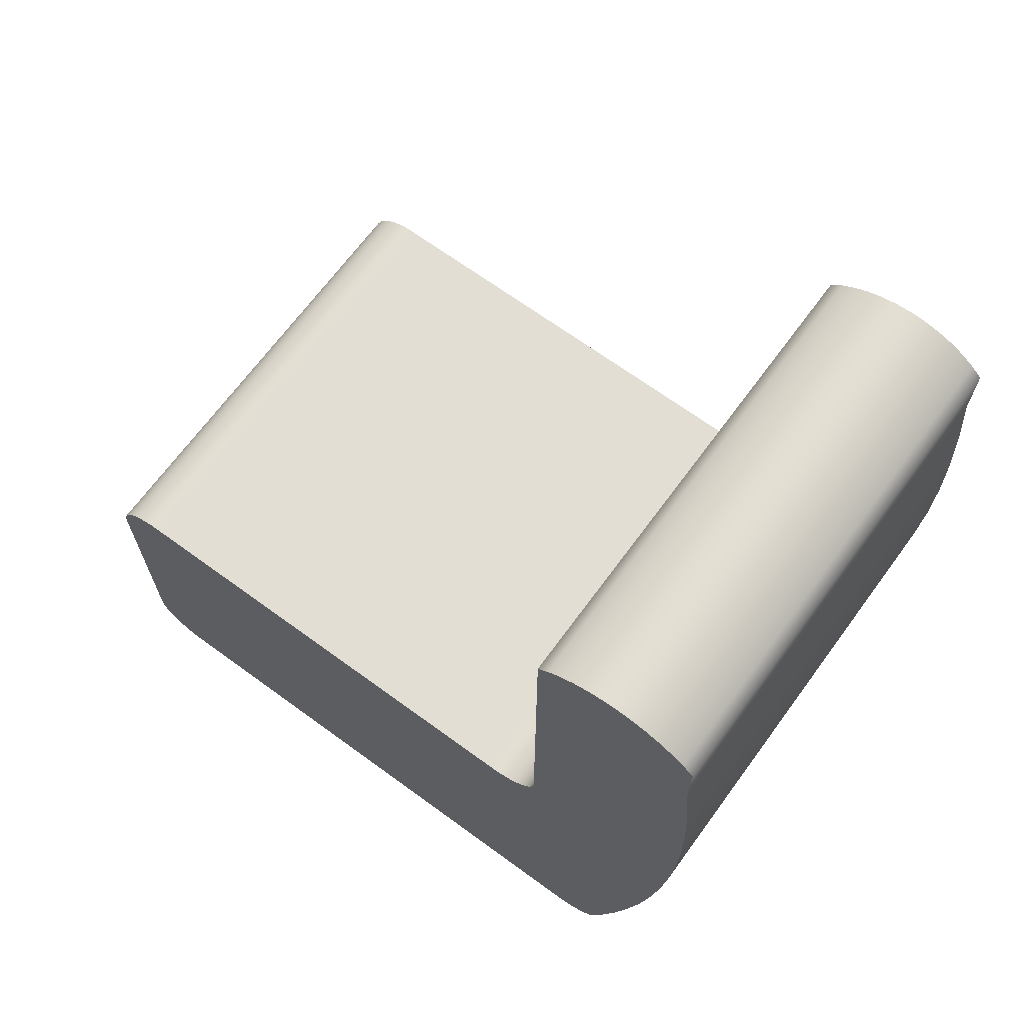
<metadata>
{"format":"obj","ext":"obj","renderer":"f3d","projection":"perspective","resolution":1024,"background":"white","views":[{"elev":67.8,"azim":-53.8,"up":"+Y"}]}
</metadata>
<code>
v -0.2867 -0.2707 -0.3155
v 0.09516 -0.2711 -0.3098
v -0.2867 -0.2711 -0.3098
v 0.09516 -0.2707 -0.3155
v 0.09516 -0.2711 -0.06795
v -0.2867 -0.2696 -0.3211
v 0.09516 -0.2711 0.1127
v 0.09516 -0.2696 -0.3211
v -0.2867 -0.2711 0.1127
v -0.2867 -0.2708 0.1509
v 0.09516 -0.2701 0.1557
v -0.2867 -0.2701 0.1557
v -0.2867 -0.2677 -0.3266
v -0.2867 -0.2711 0.1461
v 0.09516 -0.2708 0.1509
v 0.09516 -0.2688 0.1603
v 0.09516 -0.2677 -0.3266
v -0.2867 -0.2688 0.1603
v 0.09516 -0.2711 0.1461
v -0.2867 -0.2652 -0.3318
v -0.2867 -0.2671 0.1648
v 0.09516 -0.2652 -0.3318
v 0.09516 -0.2671 0.1648
v -0.2867 -0.262 -0.3366
v 0.09516 -0.2649 0.169
v 0.09516 -0.262 -0.3366
v -0.2867 -0.2649 0.169
v -0.2867 -0.2582 -0.3409
v 0.09516 -0.2623 0.173
v 0.09516 -0.2582 -0.3409
v -0.2867 -0.2623 0.173
v 0.09516 -0.2539 -0.3447
v 0.09516 -0.2592 0.1767
v -0.2867 -0.2592 0.1767
v -0.2867 -0.2539 -0.3447
v -0.2867 -0.2558 0.1801
v 0.09516 -0.2491 -0.3479
v 0.09516 -0.2558 0.1801
v -0.2867 -0.2491 -0.3479
v -0.2867 -0.2521 0.1831
v 0.09516 -0.2439 -0.3504
v 0.09516 -0.2521 0.1831
v -0.2867 -0.2439 -0.3504
v -0.2867 -0.2481 0.1857
v 0.09516 -0.2385 -0.3523
v 0.09516 -0.2481 0.1857
v -0.2867 -0.2385 -0.3523
v -0.2867 -0.2438 0.1878
v 0.09516 -0.2328 -0.3534
v 0.09516 -0.2438 0.1878
v -0.2867 -0.2328 -0.3534
v -0.2867 -0.2393 0.1895
v 0.09516 -0.2271 -0.3538
v 0.09516 -0.2393 0.1895
v -0.2867 -0.2218 0.195
v -0.2867 -0.2271 -0.3538
v 0.09516 -0.2218 0.195
v 0.09516 -0.006523 -0.3538
v -0.2867 -0.1718 0.2089
v -0.2867 -0.006523 -0.3538
v 0.09516 -0.1718 0.2089
v 0.09516 -0.000772 -0.3534
v -0.2867 -0.1214 0.2209
v -0.2867 -0.000772 -0.3534
v 0.09516 -0.1214 0.2209
v -0.2867 -0.07059 0.2311
v 0.09516 0.004875 -0.3523
v 0.09516 -0.07059 0.2311
v -0.2867 -0.01944 0.2395
v -0.2867 0.004875 -0.3523
v 0.09516 -0.01944 0.2395
v -0.2867 0.03198 0.246
v 0.09516 0.01033 -0.3504
v 0.09516 0.03198 0.246
v -0.2867 0.01033 -0.3504
v -0.2867 0.0836 0.2507
v 0.09516 0.01549 -0.3479
v -0.2867 0.01549 -0.3479
v 0.09516 0.0836 0.2507
v 0.09516 0.02028 -0.3447
v -0.2867 0.02028 -0.3447
v -0.2867 0.1353 0.2535
v 0.09516 0.02461 -0.3409
v -0.2867 0.02461 -0.3409
v 0.09516 0.1353 0.2535
v -0.2867 0.03901 0.07994
v 0.09516 0.03788 0.07425
v -0.2867 0.03788 0.07425
v -0.2867 0.04088 0.08544
v 0.09516 0.03901 0.07994
v -0.2867 0.0284 -0.3366
v -0.2867 0.1872 0.2545
v 0.09516 0.0375 0.06846
v -0.2867 0.0375 0.06846
v -0.2867 0.04345 0.09065
v 0.09516 0.04088 0.08544
v -0.2867 0.0316 -0.3318
v 0.09516 0.0284 -0.3366
v 0.09516 0.1872 0.2545
v -0.2867 0.394 0.1128
v 0.09516 0.08188 0.1128
v -0.2867 0.08188 0.1128
v -0.2867 0.0375 -0.3098
v -0.2867 0.04667 0.09548
v 0.09516 0.04345 0.09065
v -0.2867 0.03415 -0.3266
v 0.09516 0.0316 -0.3318
v 0.09516 0.03415 -0.3266
v -0.2867 0.239 0.2537
v -0.2867 0.0761 0.1125
v 0.09516 0.394 0.1128
v -0.2867 0.036 -0.3211
v 0.09516 0.0375 -0.3098
v -0.2867 0.0505 0.09985
v 0.09516 0.04667 0.09548
v 0.09516 0.036 -0.3211
v -0.2867 0.03712 -0.3155
v 0.09516 0.03712 -0.3155
v 0.09516 0.239 0.2537
v 0.09516 0.0761 0.1125
v -0.2867 0.0704 0.1113
v -0.2867 0.4028 0.1218
v -0.2867 0.2908 0.251
v 0.09516 0.05487 0.1037
v -0.2867 0.05487 0.1037
v 0.09516 0.0505 0.09985
v 0.09516 0.0704 0.1113
v -0.2867 0.0649 0.1095
v 0.09516 0.4028 0.1218
v 0.09516 0.2908 0.251
v -0.2867 0.3424 0.2464
v 0.09516 0.05969 0.1069
v -0.2867 0.05969 0.1069
v 0.09516 0.0649 0.1095
v -0.2867 0.4102 0.1319
v 0.09516 0.3424 0.2464
v -0.2867 0.394 0.2464
v 0.09516 0.4102 0.1319
v 0.09516 0.394 0.2464
v -0.2867 0.4028 0.2375
v -0.2867 0.4162 0.143
v 0.09516 0.4028 0.2375
v 0.09516 0.4162 0.143
v -0.2867 0.4102 0.2273
v 0.09516 0.4205 0.1548
v 0.09516 0.4102 0.2273
v -0.2867 0.4205 0.1548
v -0.2867 0.4162 0.2162
v -0.2867 0.4231 0.1671
v 0.09516 0.4162 0.2162
v 0.09516 0.4231 0.1671
v -0.2867 0.4205 0.2044
v 0.09516 0.4205 0.2044
v -0.2867 0.424 0.1796
v 0.09516 0.4231 0.1922
v -0.2867 0.4231 0.1922
v 0.09516 0.424 0.1796
v 0.09516 -0.2606 -0.3142
v 0.09516 -0.2609 0.1459
v 0.09516 -0.2564 -0.3267
v 0.09516 -0.2609 -0.3094
v 0.09516 -0.2597 -0.3185
v 0.09516 -0.2607 0.1499
v 0.09516 -0.2583 -0.3227
v 0.09516 -0.2539 -0.3303
v 0.09516 -0.2609 0.1127
v 0.09516 -0.2601 0.1535
v 0.09516 -0.251 -0.3337
v 0.09516 -0.2578 0.1606
v 0.09516 -0.2561 0.1639
v 0.09516 -0.2591 0.1571
v 0.09516 -0.2477 -0.3366
v 0.09516 -0.2517 0.1699
v 0.09516 -0.2541 0.167
v 0.09516 -0.2491 0.1725
v 0.09516 -0.244 -0.339
v 0.09516 -0.2462 0.1748
v 0.09516 -0.24 -0.341
v 0.09516 -0.2358 -0.3424
v 0.09516 -0.243 0.1768
v 0.09516 -0.2397 0.1785
v 0.09516 -0.2315 -0.3433
v 0.09516 -0.236 0.1799
v 0.09516 -0.2189 0.1853
v 0.09516 -0.2267 -0.3436
v 0.09516 -0.006856 -0.3436
v 0.09516 -0.1693 0.199
v 0.09516 -0.002102 -0.3433
v 0.09516 -0.1192 0.2109
v 0.09516 0.002237 -0.3424
v 0.09516 0.03308 0.2359
v 0.09516 -0.06876 0.2211
v 0.09516 -0.01797 0.2294
v 0.09516 0.006426 -0.341
v 0.09516 0.01039 -0.339
v 0.09516 0.02733 0.06879
v 0.09516 0.08434 0.2406
v 0.09516 0.01407 -0.3366
v 0.09516 0.02777 0.07558
v 0.09516 0.03462 0.09575
v 0.09516 0.0174 -0.3337
v 0.09516 0.02916 0.08258
v 0.09516 0.03146 0.08934
v 0.09516 0.03859 0.1017
v 0.09516 0.1357 0.2434
v 0.09516 0.02031 -0.3303
v 0.09516 0.02733 -0.3094
v 0.09516 0.04329 0.1071
v 0.09516 0.3898 0.123
v 0.09516 0.02277 -0.3267
v 0.09516 0.02702 -0.3142
v 0.09516 0.04866 0.1118
v 0.09516 0.08155 0.123
v 0.09516 0.1872 0.2444
v 0.09516 0.02473 -0.3227
v 0.09516 0.02615 -0.3185
v 0.09516 0.0546 0.1157
v 0.09516 0.07477 0.1226
v 0.09516 0.2386 0.2435
v 0.09516 0.061 0.1189
v 0.09516 0.06776 0.1212
v 0.09516 0.29 0.2408
v 0.09516 0.395 0.1284
v 0.09516 0.3419 0.2362
v 0.09516 0.3898 0.2362
v 0.09516 0.4016 0.1374
v 0.09516 0.395 0.2309
v 0.09516 0.4069 0.1472
v 0.09516 0.4016 0.2219
v 0.09516 0.4107 0.1576
v 0.09516 0.4069 0.2121
v 0.09516 0.413 0.1685
v 0.09516 0.4107 0.2016
v 0.09516 0.4138 0.1796
v 0.09516 0.413 0.1907
v 0.09516 0.03731 -0.3155
v 0.09516 0.03769 -0.3098
v 0.09516 0.03618 -0.3212
v 0.09516 0.03769 0.06846
v 0.09516 0.03432 -0.3267
v 0.09516 0.03807 0.07423
v 0.09516 0.03177 -0.3319
v 0.09516 0.03919 0.0799
v 0.09516 0.02855 -0.3367
v 0.09516 0.04105 0.08537
v 0.09516 0.02474 -0.341
v 0.09516 0.04361 0.09056
v 0.09516 0.02039 -0.3448
v 0.09516 0.04682 0.09537
v 0.09516 0.01558 -0.348
v 0.09516 0.05063 0.09971
v 0.09516 0.0104 -0.3506
v 0.09516 0.05498 0.1035
v 0.09516 0.004924 -0.3525
v 0.09516 0.05979 0.1067
v 0.09516 -0.000747 -0.3536
v 0.09516 0.06498 0.1093
v 0.09516 -0.006516 -0.354
v 0.09516 0.07045 0.1112
v 0.09516 -0.2271 -0.354
v 0.09516 0.07612 0.1123
v 0.09516 -0.2328 -0.3536
v 0.09516 0.08189 0.1127
v 0.09516 -0.2385 -0.3525
v 0.09516 0.3941 0.1127
v 0.09516 -0.244 -0.3506
v 0.09516 0.4029 0.1217
v 0.09516 -0.2492 -0.348
v 0.09516 0.4104 0.1318
v 0.09516 -0.254 -0.3448
v 0.09516 0.4163 0.1429
v 0.09516 -0.2583 -0.341
v 0.09516 0.4207 0.1547
v 0.09516 -0.2621 -0.3367
v 0.09516 0.4233 0.1671
v 0.09516 -0.2653 -0.3319
v 0.09516 0.4242 0.1796
v 0.09516 -0.2679 -0.3267
v 0.09516 0.4233 0.1922
v 0.09516 -0.2698 -0.3212
v 0.09516 0.4207 0.2045
v 0.09516 -0.2709 -0.3155
v 0.09516 0.4163 0.2163
v 0.09516 -0.2713 -0.3098
v 0.09516 0.4104 0.2274
v 0.09516 -0.2713 0.1127
v 0.09516 0.4029 0.2376
v 0.09516 -0.2713 0.1461
v 0.09516 0.3941 0.2466
v 0.09516 -0.271 0.1509
v 0.09516 0.3424 0.2466
v 0.09516 -0.2703 0.1557
v 0.09516 0.2908 0.2511
v 0.09516 -0.269 0.1603
v 0.09516 0.239 0.2539
v 0.09516 -0.2673 0.1648
v 0.09516 0.1872 0.2547
v 0.09516 -0.2651 0.1691
v 0.09516 0.1353 0.2537
v 0.09516 -0.2624 0.1731
v 0.09516 0.08358 0.2509
v 0.09516 -0.2594 0.1769
v 0.09516 0.03196 0.2462
v 0.09516 -0.256 0.1803
v 0.09516 -0.01946 0.2396
v 0.09516 -0.2522 0.1833
v 0.09516 -0.07062 0.2313
v 0.09516 -0.2482 0.1859
v 0.09516 -0.1214 0.2211
v 0.09516 -0.2438 0.188
v 0.09516 -0.1719 0.209
v 0.09516 -0.2393 0.1897
v 0.09516 -0.2218 0.1952
g mesh1_mesh1-geometry
f 1 2 3
f 2 1 4
f 5 3 2
f 6 4 1
f 7 3 5
f 4 6 8
f 7 9 3
f 10 11 12
f 13 8 6
f 7 14 9
f 14 15 10
f 11 10 15
f 16 12 11
f 8 13 17
f 12 16 18
f 14 7 19
f 15 14 19
f 20 17 13
f 16 21 18
f 17 20 22
f 21 16 23
f 24 22 20
f 25 21 23
f 22 24 26
f 21 25 27
f 28 26 24
f 29 27 25
f 26 28 30
f 27 29 31
f 28 32 30
f 33 31 29
f 31 33 34
f 32 28 35
f 33 36 34
f 35 37 32
f 36 33 38
f 37 35 39
f 38 40 36
f 39 41 37
f 40 38 42
f 41 39 43
f 42 44 40
f 43 45 41
f 44 42 46
f 45 43 47
f 46 48 44
f 47 49 45
f 48 46 50
f 49 47 51
f 50 52 48
f 51 53 49
f 52 50 54
f 54 55 52
f 53 51 56
f 55 54 57
f 56 58 53
f 57 59 55
f 58 56 60
f 59 57 61
f 60 62 58
f 61 63 59
f 62 60 64
f 63 61 65
f 65 66 63
f 64 67 62
f 66 65 68
f 68 69 66
f 67 64 70
f 69 68 71
f 71 72 69
f 70 73 67
f 72 71 74
f 73 70 75
f 74 76 72
f 77 75 78
f 75 77 73
f 76 74 79
f 80 78 81
f 78 80 77
f 79 82 76
f 83 81 84
f 81 83 80
f 82 79 85
f 86 87 88
f 89 90 86
f 91 83 84
f 85 92 82
f 88 93 94
f 87 86 90
f 93 88 87
f 95 96 89
f 90 89 96
f 97 98 91
f 83 91 98
f 92 85 99
f 100 101 102
f 93 103 94
f 104 105 95
f 96 95 105
f 106 107 97
f 98 97 107
f 107 106 108
f 99 109 92
f 101 110 102
f 101 100 111
f 112 108 106
f 103 93 113
f 114 115 104
f 105 104 115
f 108 112 116
f 116 117 118
f 109 99 119
f 120 121 110
f 110 101 120
f 122 111 100
f 119 123 109
f 117 116 112
f 113 117 103
f 124 114 125
f 115 114 126
f 117 113 118
f 127 128 121
f 121 120 127
f 111 122 129
f 123 119 130
f 130 131 123
f 132 125 133
f 114 124 126
f 125 132 124
f 134 133 128
f 128 127 134
f 135 129 122
f 131 130 136
f 136 137 131
f 133 134 132
f 129 135 138
f 139 140 137
f 137 136 139
f 141 138 135
f 140 139 142
f 138 141 143
f 142 144 140
f 141 145 143
f 144 142 146
f 145 141 147
f 146 148 144
f 149 145 147
f 148 146 150
f 145 149 151
f 152 150 153
f 150 152 148
f 154 151 149
f 155 152 153
f 152 155 156
f 151 154 157
f 156 157 154
f 157 156 155
g mesh1_mesh1-geometry
f 3 2 1
f 4 1 2
f 2 3 5
f 1 10 3
f 1 4 6
f 2 5 4
f 5 3 7
f 3 10 9
f 12 10 1
f 8 6 4
f 6 12 1
f 7 4 5
f 3 9 7
f 14 9 10
f 12 11 10
f 6 8 13
f 8 4 11
f 18 12 6
f 15 4 7
f 9 14 7
f 10 15 14
f 15 10 11
f 11 12 16
f 17 13 8
f 13 18 6
f 11 4 15
f 16 8 11
f 18 16 12
f 7 19 15
f 19 7 14
f 19 14 15
f 13 17 20
f 17 8 16
f 21 18 13
f 18 21 16
f 22 20 17
f 20 21 13
f 23 17 16
f 23 16 21
f 20 22 24
f 22 17 23
f 27 21 20
f 23 21 25
f 26 24 22
f 24 27 20
f 25 22 23
f 27 25 21
f 24 26 28
f 26 22 25
f 31 27 24
f 25 27 29
f 30 28 26
f 28 34 24
f 29 26 25
f 31 29 27
f 34 31 24
f 30 32 28
f 30 26 158
f 36 34 28
f 159 26 29
f 29 31 33
f 34 33 31
f 35 28 32
f 32 30 160
f 158 26 161
f 162 30 158
f 34 36 33
f 35 36 28
f 159 161 26
f 163 159 29
f 33 163 29
f 32 37 35
f 160 30 164
f 165 32 160
f 161 166 158
f 164 30 162
f 162 158 167
f 38 33 36
f 40 36 35
f 161 159 166
f 166 159 163
f 167 163 33
f 39 35 37
f 37 32 168
f 160 164 169
f 168 32 165
f 165 160 170
f 163 158 166
f 164 162 171
f 167 158 163
f 171 162 167
f 38 171 33
f 36 40 38
f 39 40 35
f 171 167 33
f 37 41 39
f 172 37 168
f 169 164 171
f 170 160 169
f 168 165 173
f 174 165 170
f 169 171 38
f 42 38 40
f 44 40 39
f 43 39 41
f 41 37 172
f 172 168 175
f 170 169 38
f 173 165 174
f 175 168 173
f 174 170 38
f 42 174 38
f 40 44 42
f 43 44 39
f 41 45 43
f 176 41 172
f 177 172 175
f 173 174 42
f 175 173 46
f 46 42 44
f 48 44 43
f 47 43 45
f 45 41 178
f 178 41 176
f 176 172 177
f 177 175 46
f 46 173 42
f 44 48 46
f 47 48 43
f 45 49 47
f 179 45 178
f 178 176 180
f 180 176 177
f 50 177 46
f 50 46 48
f 52 48 47
f 51 47 49
f 49 45 179
f 179 178 181
f 181 178 180
f 180 177 50
f 48 52 50
f 55 52 47
f 51 55 47
f 49 53 51
f 182 49 179
f 183 179 181
f 181 180 54
f 54 180 50
f 54 50 52
f 52 55 54
f 56 55 51
f 56 51 53
f 53 49 182
f 182 179 184
f 184 179 183
f 183 181 54
f 57 54 55
f 60 55 56
f 53 58 56
f 185 53 182
f 185 182 184
f 184 183 57
f 57 183 54
f 55 59 57
f 59 55 60
f 60 56 58
f 58 53 185
f 186 185 184
f 61 184 57
f 61 57 59
f 63 59 60
f 58 62 60
f 186 58 185
f 187 186 184
f 187 184 61
f 59 63 61
f 66 63 60
f 64 60 62
f 62 58 188
f 188 58 186
f 189 186 187
f 65 187 61
f 65 61 63
f 63 66 65
f 69 66 60
f 64 72 60
f 62 67 64
f 190 62 188
f 188 186 191
f 192 186 189
f 189 187 65
f 68 65 66
f 66 69 68
f 72 69 60
f 70 72 64
f 70 64 67
f 67 62 190
f 190 188 191
f 191 186 193
f 193 186 192
f 192 189 68
f 68 189 65
f 71 68 69
f 69 72 71
f 75 72 70
f 67 73 70
f 194 67 190
f 194 190 191
f 191 193 74
f 193 192 71
f 71 192 68
f 74 71 72
f 78 72 75
f 75 70 73
f 73 67 194
f 195 194 191
f 74 193 71
f 79 191 74
f 72 76 74
f 81 72 78
f 78 75 77
f 73 77 75
f 195 73 194
f 196 195 191
f 197 191 79
f 79 74 76
f 76 72 86
f 84 72 81
f 81 78 80
f 77 80 78
f 77 73 195
f 198 195 196
f 199 196 191
f 197 200 191
f 85 197 79
f 76 82 79
f 86 72 88
f 89 76 86
f 91 72 84
f 84 81 83
f 80 83 81
f 80 77 201
f 198 77 195
f 201 198 196
f 199 98 196
f 202 199 191
f 200 203 191
f 204 200 197
f 205 197 85
f 85 79 82
f 82 76 100
f 88 72 94
f 88 87 86
f 95 76 89
f 86 90 89
f 97 72 91
f 84 83 91
f 83 80 206
f 201 77 198
f 206 80 201
f 206 201 196
f 196 98 207
f 202 98 199
f 203 202 191
f 200 107 203
f 204 93 200
f 208 204 197
f 205 209 197
f 99 205 85
f 82 92 85
f 100 76 102
f 92 82 100
f 94 72 106
f 94 93 88
f 90 86 87
f 87 88 93
f 104 76 95
f 89 96 95
f 96 89 90
f 106 72 97
f 91 98 97
f 98 91 83
f 210 83 206
f 210 206 196
f 207 98 211
f 207 211 196
f 107 98 202
f 203 107 202
f 108 107 200
f 93 116 200
f 87 93 204
f 208 90 204
f 212 208 197
f 209 213 197
f 214 209 205
f 214 205 99
f 99 85 92
f 102 76 110
f 102 101 100
f 109 92 100
f 112 94 106
f 94 103 93
f 90 87 204
f 114 76 104
f 95 105 104
f 105 95 96
f 96 90 208
f 97 107 106
f 107 97 98
f 98 83 215
f 215 83 210
f 215 210 196
f 211 98 216
f 211 216 196
f 108 106 107
f 116 108 200
f 118 116 93
f 212 105 208
f 217 212 197
f 213 218 197
f 209 101 213
f 219 209 214
f 119 214 99
f 92 109 99
f 110 76 121
f 102 110 101
f 111 100 101
f 123 109 100
f 117 94 112
f 106 108 112
f 113 93 103
f 103 94 117
f 125 76 114
f 104 115 114
f 115 104 105
f 105 96 208
f 216 98 215
f 216 215 196
f 116 112 108
f 118 117 116
f 113 118 93
f 115 105 212
f 217 126 212
f 220 217 197
f 218 221 197
f 213 120 218
f 101 120 213
f 111 101 209
f 222 209 219
f 219 214 119
f 119 99 109
f 121 76 128
f 110 121 120
f 120 101 110
f 100 111 122
f 109 123 119
f 131 123 100
f 112 116 117
f 103 117 113
f 133 76 125
f 125 114 124
f 126 114 115
f 118 113 117
f 126 115 212
f 124 126 217
f 220 124 217
f 221 220 197
f 218 127 221
f 120 127 218
f 223 111 209
f 224 209 222
f 222 219 119
f 128 76 133
f 121 128 127
f 127 120 121
f 129 122 111
f 122 137 100
f 130 119 123
f 123 131 130
f 137 131 100
f 133 125 132
f 126 124 114
f 124 132 125
f 132 124 220
f 221 134 220
f 127 134 221
f 129 111 223
f 223 209 225
f 225 209 224
f 224 222 130
f 130 222 119
f 128 133 134
f 134 127 128
f 122 129 135
f 140 137 122
f 136 130 131
f 131 137 136
f 132 134 133
f 134 132 220
f 226 129 223
f 227 223 225
f 225 224 136
f 136 224 130
f 138 135 129
f 135 140 122
f 137 140 139
f 139 136 137
f 228 129 226
f 226 223 229
f 229 223 227
f 227 225 139
f 139 225 136
f 135 138 141
f 138 129 228
f 144 140 135
f 142 139 140
f 228 226 229
f 229 227 142
f 142 227 139
f 143 141 138
f 141 144 135
f 230 138 228
f 140 144 142
f 231 228 229
f 231 229 142
f 143 145 141
f 143 138 230
f 148 144 141
f 230 228 231
f 146 142 144
f 146 231 142
f 147 141 145
f 145 143 150
f 232 143 230
f 144 148 146
f 147 148 141
f 233 230 231
f 233 231 146
f 147 145 149
f 143 234 150
f 153 145 150
f 234 143 232
f 232 230 233
f 150 146 148
f 152 148 147
f 150 233 146
f 151 149 145
f 149 156 147
f 234 235 150
f 151 145 153
f 153 150 152
f 234 232 235
f 235 232 233
f 148 152 150
f 156 152 147
f 235 233 150
f 149 151 154
f 154 156 149
f 155 151 153
f 153 152 155
f 156 155 152
f 157 154 151
f 154 157 156
f 157 151 155
f 155 156 157
g mesh1_mesh1-geometry
f 3 10 1
f 4 5 2
f 9 10 3
f 1 10 12
f 1 12 6
f 5 4 7
f 10 9 14
f 11 4 8
f 6 12 18
f 7 4 15
f 6 18 13
f 15 4 11
f 11 8 16
f 15 19 7
f 16 8 17
f 13 18 21
f 13 21 20
f 16 17 23
f 23 17 22
f 20 21 27
f 20 27 24
f 23 22 25
f 25 22 26
f 24 27 31
f 24 34 28
f 25 26 29
f 24 31 34
f 158 26 30
f 28 34 36
f 29 26 159
f 160 30 32
f 161 26 158
f 158 30 162
f 28 36 35
f 26 161 159
f 29 159 163
f 29 163 33
f 164 30 160
f 160 32 165
f 158 166 161
f 162 30 164
f 167 158 162
f 35 36 40
f 166 159 161
f 163 159 166
f 33 163 167
f 168 32 37
f 169 164 160
f 165 32 168
f 170 160 165
f 166 158 163
f 171 162 164
f 163 158 167
f 167 162 171
f 33 171 38
f 35 40 39
f 33 167 171
f 168 37 172
f 171 164 169
f 169 160 170
f 173 165 168
f 170 165 174
f 38 171 169
f 39 40 44
f 172 37 41
f 175 168 172
f 38 169 170
f 174 165 173
f 173 168 175
f 38 170 174
f 38 174 42
f 39 44 43
f 172 41 176
f 175 172 177
f 42 174 173
f 46 173 175
f 43 44 48
f 178 41 45
f 176 41 178
f 177 172 176
f 46 175 177
f 42 173 46
f 43 48 47
f 178 45 179
f 180 176 178
f 177 176 180
f 46 177 50
f 47 48 52
f 179 45 49
f 181 178 179
f 180 178 181
f 50 177 180
f 47 52 55
f 47 55 51
f 179 49 182
f 181 179 183
f 54 180 181
f 50 180 54
f 51 55 56
f 182 49 53
f 184 179 182
f 183 179 184
f 54 181 183
f 56 55 60
f 182 53 185
f 184 182 185
f 57 183 184
f 54 183 57
f 60 55 59
f 185 53 58
f 184 185 186
f 57 184 61
f 60 59 63
f 185 58 186
f 184 186 187
f 61 184 187
f 60 63 66
f 188 58 62
f 186 58 188
f 187 186 189
f 61 187 65
f 60 66 69
f 60 72 64
f 188 62 190
f 191 186 188
f 189 186 192
f 65 187 189
f 60 69 72
f 64 72 70
f 190 62 67
f 191 188 190
f 193 186 191
f 192 186 193
f 68 189 192
f 65 189 68
f 70 72 75
f 190 67 194
f 191 190 194
f 74 193 191
f 71 192 193
f 68 192 71
f 75 72 78
f 194 67 73
f 191 194 195
f 71 193 74
f 74 191 79
f 78 72 81
f 194 73 195
f 191 195 196
f 79 191 197
f 86 72 76
f 81 72 84
f 195 73 77
f 196 195 198
f 191 196 199
f 191 200 197
f 79 197 85
f 88 72 86
f 86 76 89
f 84 72 91
f 201 77 80
f 195 77 198
f 196 198 201
f 196 98 199
f 191 199 202
f 191 203 200
f 197 200 204
f 85 197 205
f 100 76 82
f 94 72 88
f 89 76 95
f 91 72 97
f 206 80 83
f 198 77 201
f 201 80 206
f 196 201 206
f 207 98 196
f 199 98 202
f 191 202 203
f 203 107 200
f 200 93 204
f 197 204 208
f 197 209 205
f 85 205 99
f 102 76 100
f 100 82 92
f 106 72 94
f 95 76 104
f 97 72 106
f 206 83 210
f 196 206 210
f 211 98 207
f 196 211 207
f 202 98 107
f 202 107 203
f 200 107 108
f 200 116 93
f 204 93 87
f 204 90 208
f 197 208 212
f 197 213 209
f 205 209 214
f 99 205 214
f 110 76 102
f 100 92 109
f 106 94 112
f 204 87 90
f 104 76 114
f 208 90 96
f 215 83 98
f 210 83 215
f 196 210 215
f 216 98 211
f 196 216 211
f 200 108 116
f 93 116 118
f 208 105 212
f 197 212 217
f 197 218 213
f 213 101 209
f 214 209 219
f 99 214 119
f 121 76 110
f 100 109 123
f 112 94 117
f 117 94 103
f 114 76 125
f 208 96 105
f 215 98 216
f 196 215 216
f 93 118 113
f 212 105 115
f 212 126 217
f 197 217 220
f 197 221 218
f 218 120 213
f 213 120 101
f 209 101 111
f 219 209 222
f 119 214 219
f 128 76 121
f 100 123 131
f 125 76 133
f 212 115 126
f 217 126 124
f 217 124 220
f 197 220 221
f 221 127 218
f 218 127 120
f 209 111 223
f 222 209 224
f 119 219 222
f 133 76 128
f 100 137 122
f 100 131 137
f 220 124 132
f 220 134 221
f 221 134 127
f 223 111 129
f 225 209 223
f 224 209 225
f 130 222 224
f 119 222 130
f 122 137 140
f 220 132 134
f 223 129 226
f 225 223 227
f 136 224 225
f 130 224 136
f 122 140 135
f 226 129 228
f 229 223 226
f 227 223 229
f 139 225 227
f 136 225 139
f 228 129 138
f 135 140 144
f 229 226 228
f 142 227 229
f 139 227 142
f 135 144 141
f 228 138 230
f 229 228 231
f 142 229 231
f 230 138 143
f 141 144 148
f 231 228 230
f 142 231 146
f 150 143 145
f 230 143 232
f 141 148 147
f 231 230 233
f 146 231 233
f 150 234 143
f 150 145 153
f 232 143 234
f 233 230 232
f 147 148 152
f 146 233 150
f 147 156 149
f 150 235 234
f 153 145 151
f 235 232 234
f 233 232 235
f 147 152 156
f 150 233 235
f 149 156 154
f 153 151 155
f 155 151 157
g mesh2_mesh2-geometry
l 236 237
l 238 236
l 239 237
l 240 238
l 241 239
l 242 240
l 243 241
l 244 242
l 245 243
l 246 244
l 247 245
l 248 246
l 249 247
l 250 248
l 251 249
l 252 250
l 253 251
l 254 252
l 255 253
l 256 254
l 257 255
l 258 256
l 259 257
l 258 260
l 261 259
l 262 260
l 263 261
l 264 262
l 263 265
l 266 264
l 265 267
l 268 266
l 267 269
l 270 268
l 269 271
l 272 270
l 271 273
l 274 272
l 273 275
l 276 274
l 275 277
l 278 276
l 277 279
l 280 278
l 279 281
l 282 280
l 281 283
l 284 282
l 5 282
l 283 285
l 284 286
l 285 287
l 286 288
l 287 289
l 288 290
l 289 291
l 290 292
l 293 291
l 292 294
l 295 293
l 294 296
l 297 295
l 296 298
l 299 297
l 298 300
l 301 299
l 300 302
l 303 301
l 302 304
l 305 303
l 304 306
l 307 305
l 306 308
l 309 307
l 308 310
l 311 309
l 310 312
l 313 311
l 312 313

</code>
